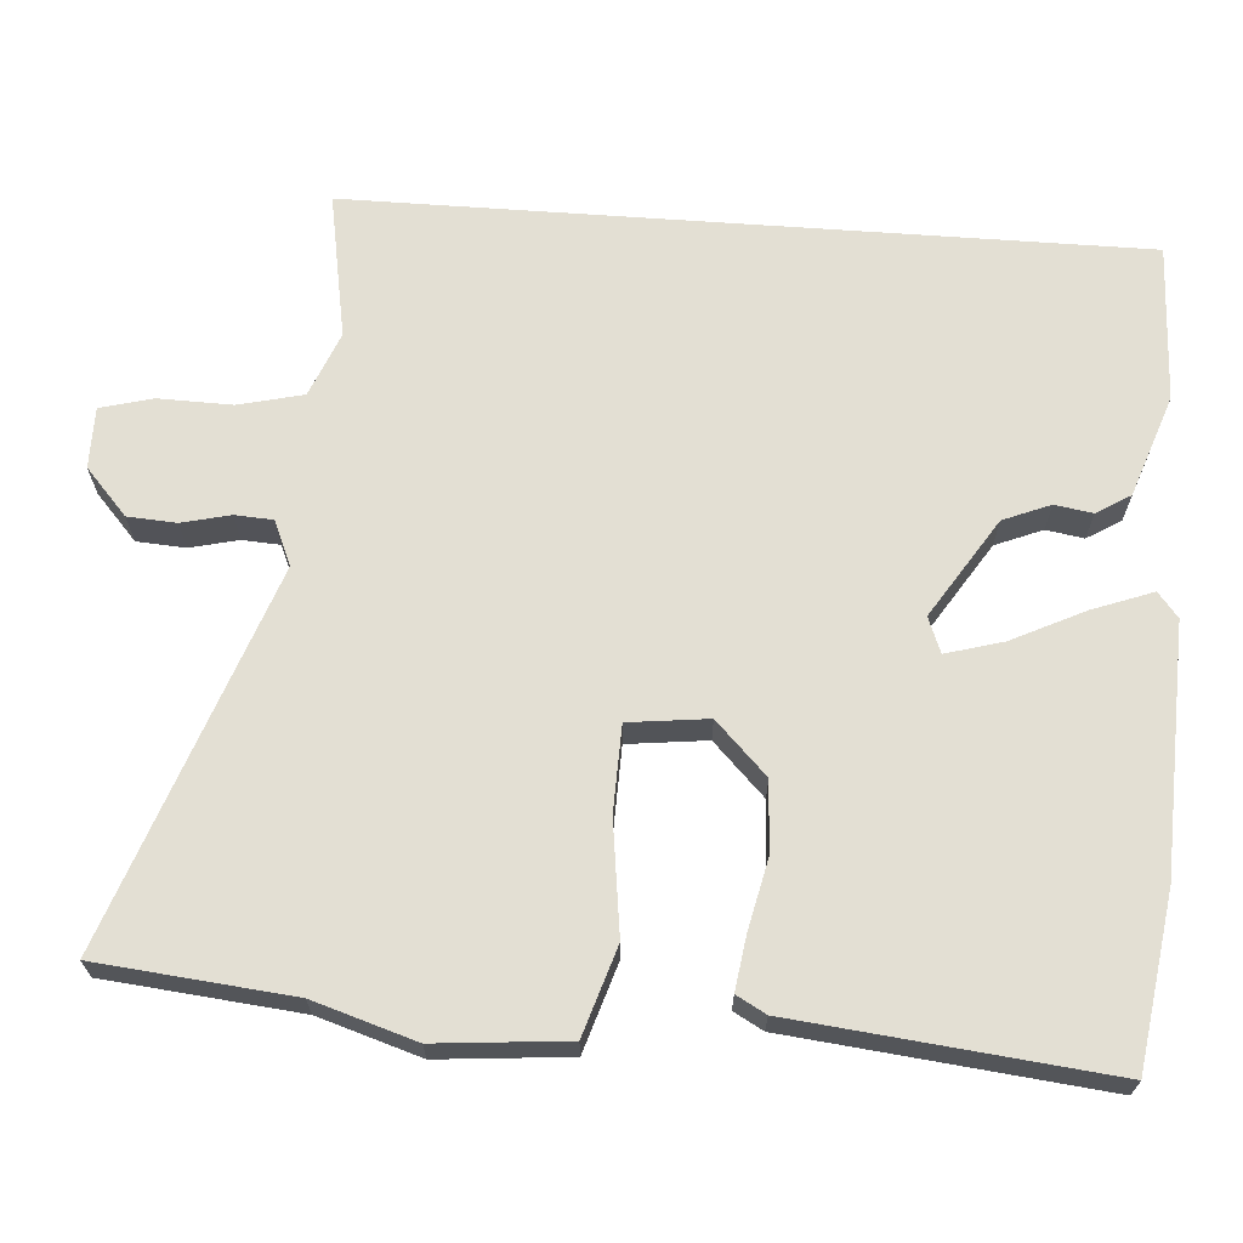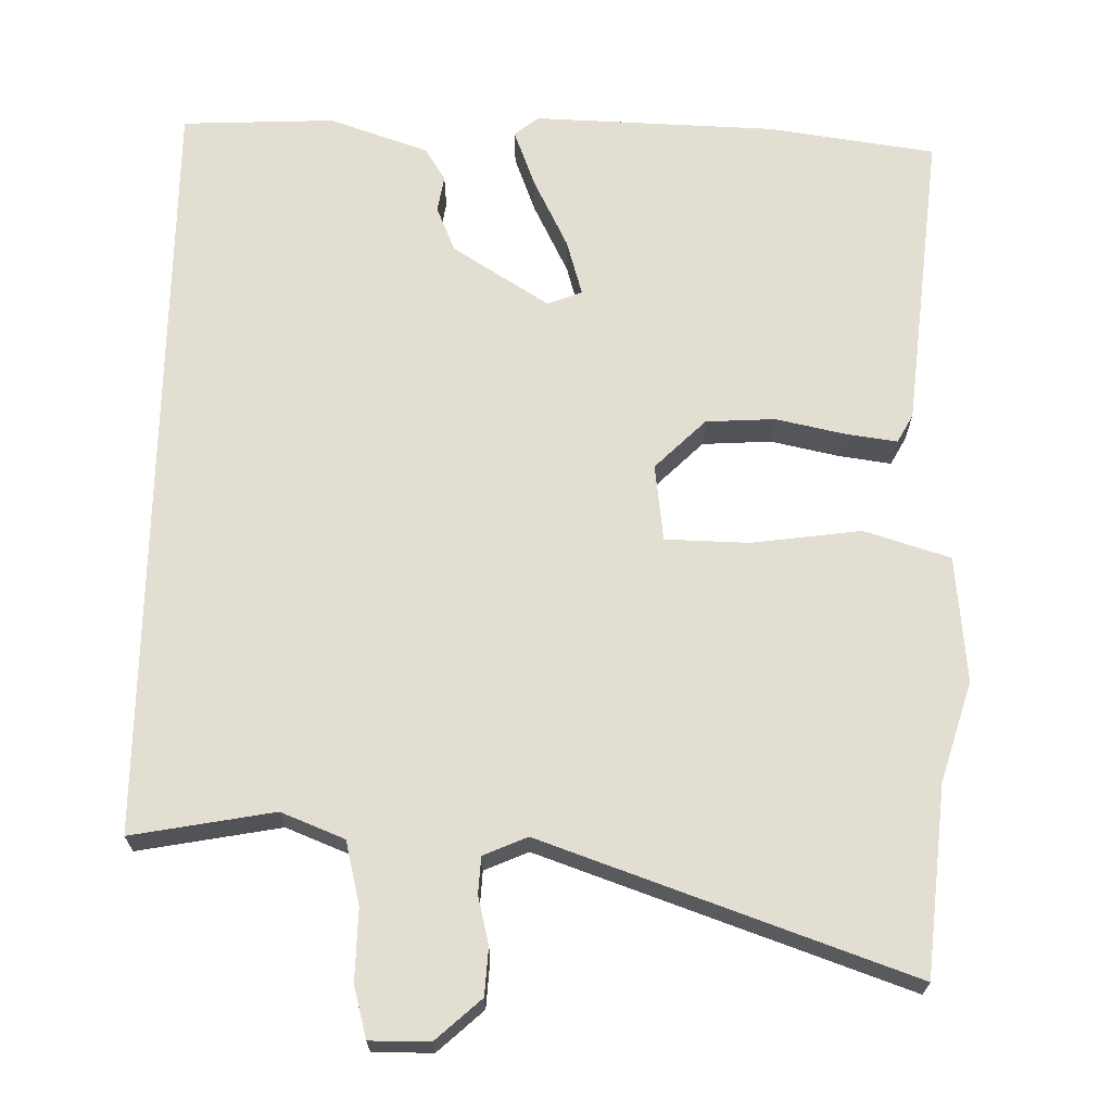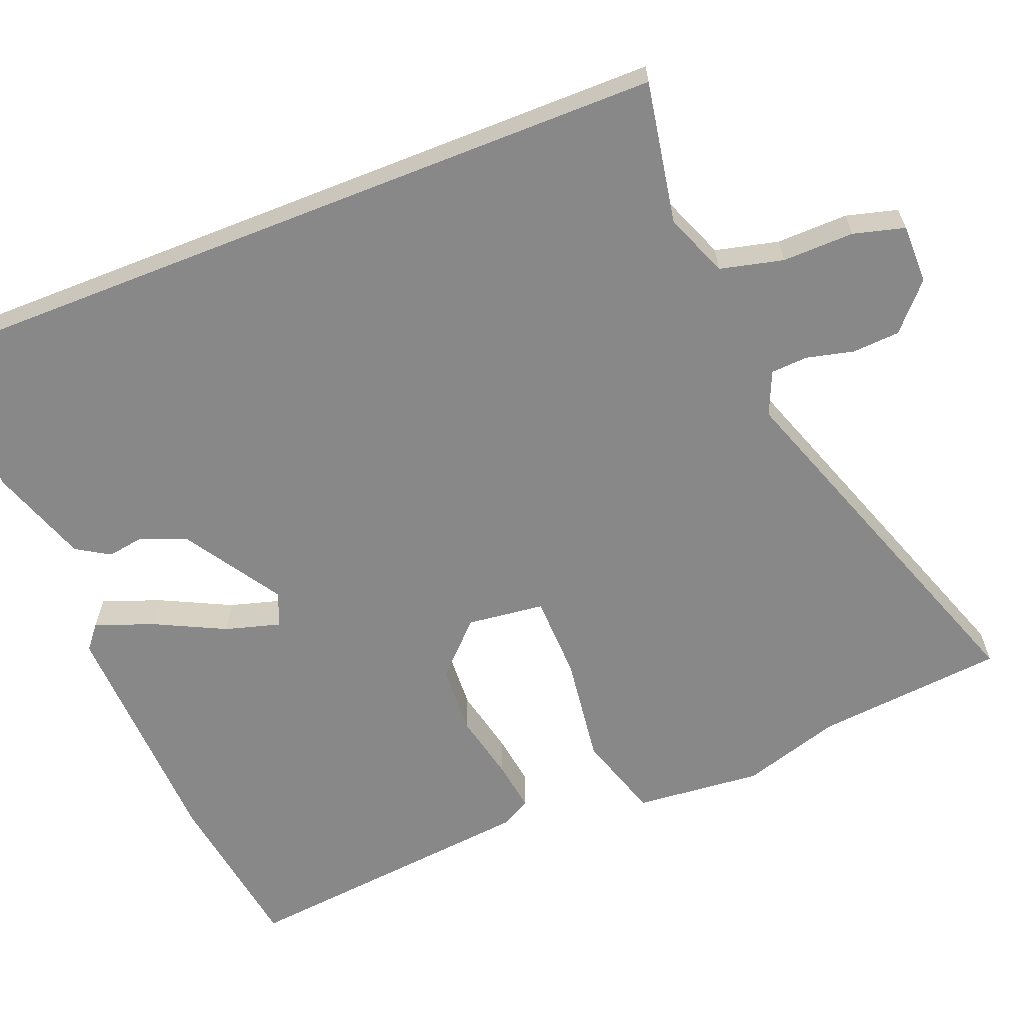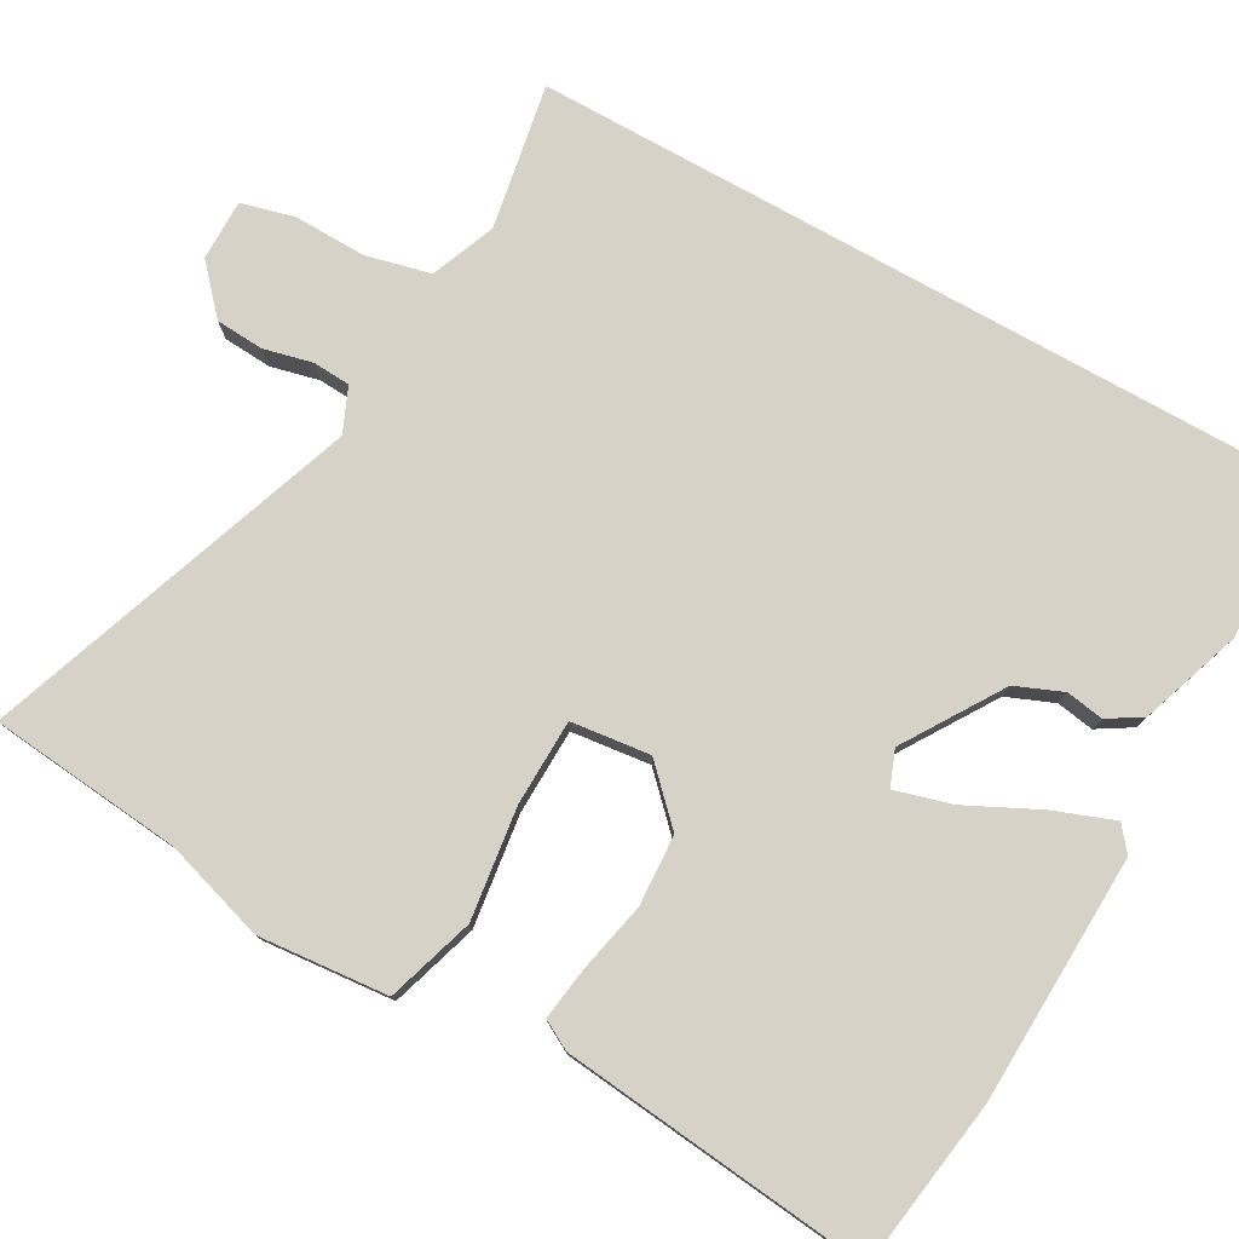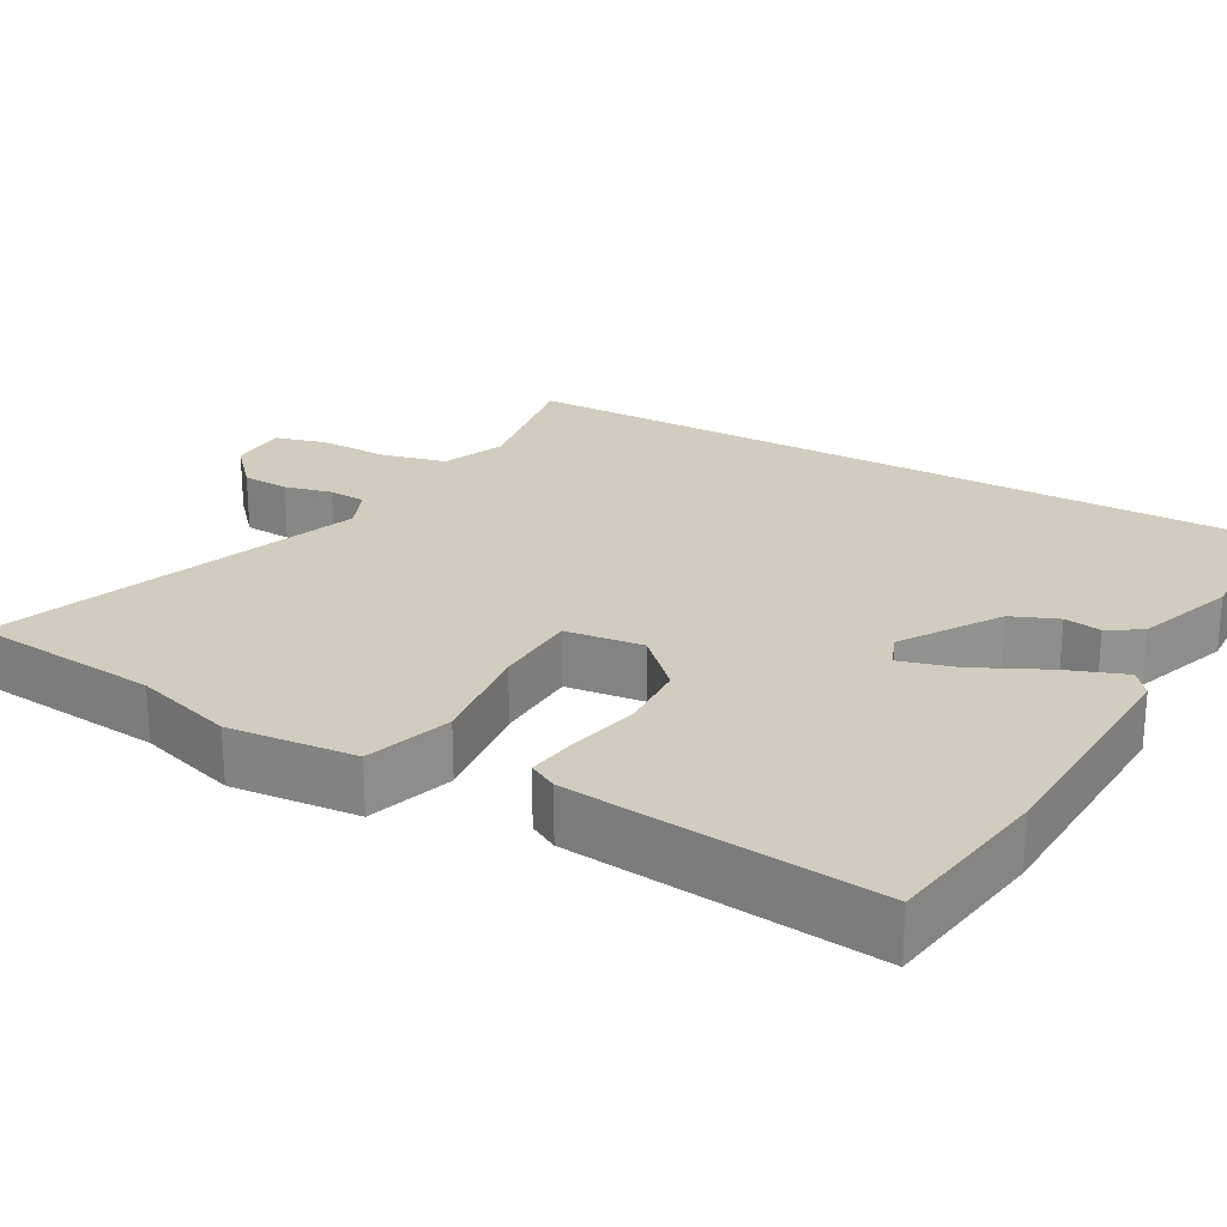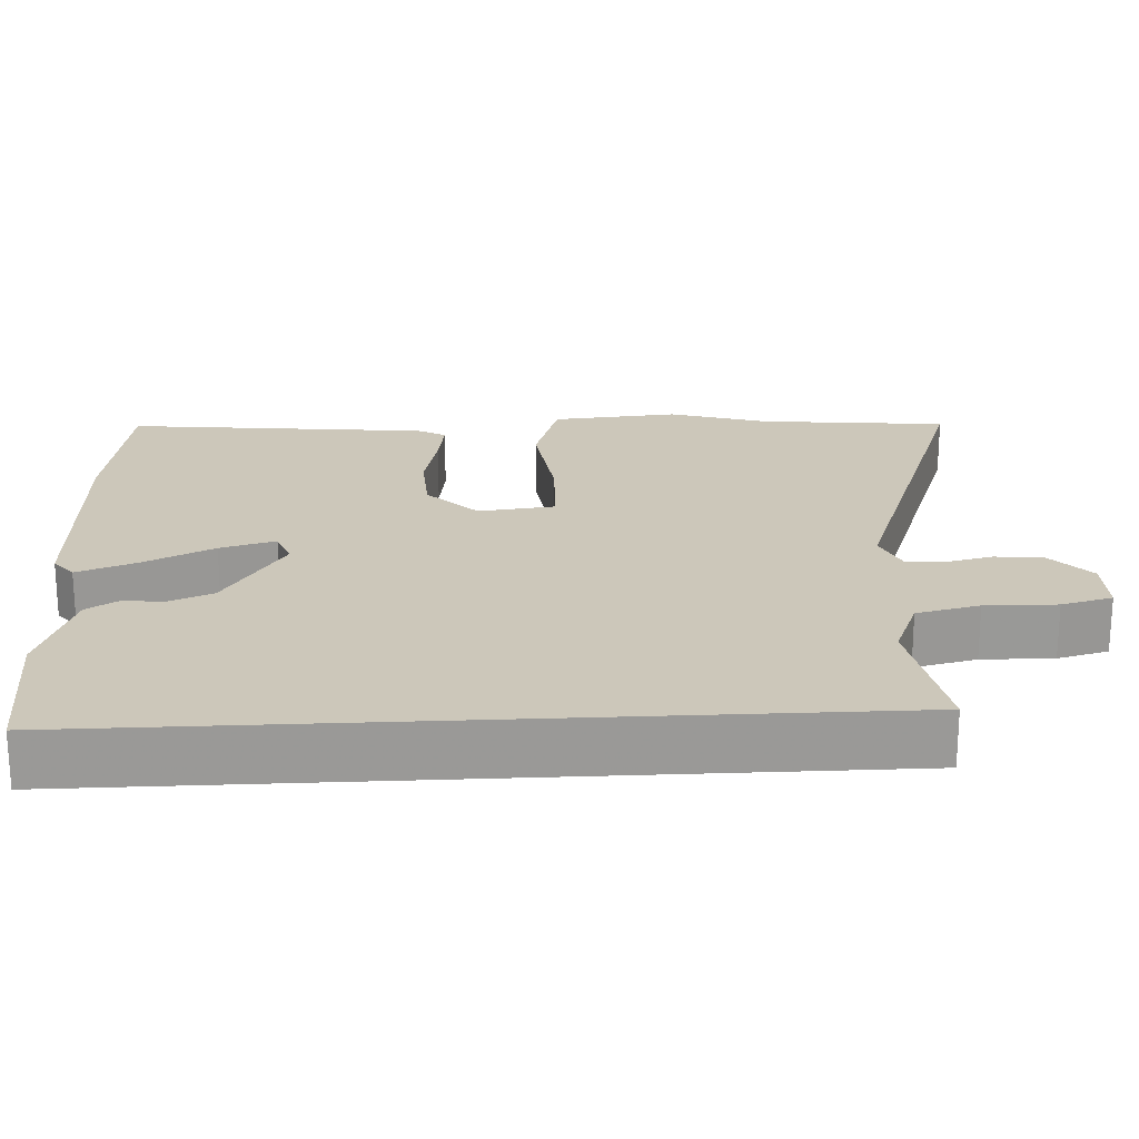
<metadata>
{"format":"obj","ext":"obj","renderer":"f3d","projection":"perspective","resolution":1024,"background":"white","views":[{"elev":66.9,"azim":-85.9,"up":"+Y"},{"elev":67.7,"azim":-179.1,"up":"+Y"},{"elev":-62.9,"azim":111.6,"up":"+Y"},{"elev":77.9,"azim":-60.8,"up":"+Y"},{"elev":24.0,"azim":-60.7,"up":"+Y"},{"elev":21.4,"azim":87.0,"up":"+Y"}]}
</metadata>
<code>
v -0.535 0.07 0.495
v -0.312 0.07 0.528
v 0.01 0.07 0.54
v 0.042 0.07 0.514
v 0.013 0.07 0.436
v -0.033 0.07 0.342
v -0.054 0.07 0.268
v -0.008 0.07 0.25
v 0.12 0.07 0.332
v 0.145 0.07 0.393
v 0.137 0.07 0.442
v 0.164 0.07 0.486
v 0.296 0.07 0.532
v 0.5 0.07 0.524
v 0.5 0.07 -0.497
v 0.311 0.07 -0.463
v 0.227 0.07 -0.497
v 0.207 0.07 -0.581
v 0.209 0.07 -0.676
v 0.191 0.07 -0.744
v 0.112 0.07 -0.744
v 0.052 0.07 -0.69
v 0.048 0.07 -0.627
v 0.063 0.07 -0.564
v 0.06 0.07 -0.515
v 0.002 0.07 -0.49
v -0.484 0.07 -0.663
v -0.509 0.07 -0.412
v -0.55 0.07 -0.28
v -0.535 0.07 -0.111
v -0.421 0.07 -0.075
v -0.276 0.07 -0.094
v -0.164 0.07 -0.091
v -0.152 0.07 0.012
v -0.219 0.07 0.078
v -0.311 0.07 0.083
v -0.402 0.07 0.063
v -0.471 0.07 0.053
v -0.492 0.07 0.091
v -0.535 0 0.495
v -0.312 0 0.528
v 0.01 0 0.54
v 0.042 0 0.514
v 0.013 0 0.436
v -0.033 0 0.342
v -0.054 0 0.268
v -0.008 0 0.25
v 0.12 0 0.332
v 0.145 0 0.393
v 0.137 0 0.442
v 0.164 0 0.486
v 0.296 0 0.532
v 0.5 0 0.524
v 0.5 0 -0.497
v 0.311 0 -0.463
v 0.227 0 -0.497
v 0.207 0 -0.581
v 0.209 0 -0.676
v 0.191 0 -0.744
v 0.112 0 -0.744
v 0.052 0 -0.69
v 0.048 0 -0.627
v 0.063 0 -0.564
v 0.06 0 -0.515
v 0.002 0 -0.49
v -0.484 0 -0.663
v -0.509 0 -0.412
v -0.55 0 -0.28
v -0.535 0 -0.111
v -0.421 0 -0.075
v -0.276 0 -0.094
v -0.164 0 -0.091
v -0.152 0 0.012
v -0.219 0 0.078
v -0.311 0 0.083
v -0.402 0 0.063
v -0.471 0 0.053
v -0.492 0 0.091
f 36 37 38 39
f 36 39 1 2
f 35 36 2 3
f 34 35 3
f 33 34 3
f 29 30 31 32
f 28 29 32 33
f 26 27 28 33
f 25 26 33
f 21 22 23 24
f 21 24 25
f 18 19 20 21
f 17 18 21 25
f 16 17 25 33
f 10 11 12 13
f 9 10 13 14
f 8 9 14 15
f 3 4 5 6
f 3 6 7
f 33 3 7
f 15 16 33
f 7 8 15 33
f 78 77 76 75
f 41 40 78 75
f 42 41 75 74
f 42 74 73
f 42 73 72
f 71 70 69 68
f 72 71 68 67
f 72 67 66 65
f 72 65 64
f 63 62 61 60
f 64 63 60
f 60 59 58 57
f 64 60 57 56
f 72 64 56 55
f 52 51 50 49
f 53 52 49 48
f 54 53 48 47
f 45 44 43 42
f 46 45 42
f 46 42 72
f 72 55 54
f 72 54 47 46
f 1 40 41 2
f 2 41 42 3
f 3 42 43 4
f 4 43 44 5
f 5 44 45 6
f 6 45 46 7
f 7 46 47 8
f 8 47 48 9
f 9 48 49 10
f 10 49 50 11
f 11 50 51 12
f 12 51 52 13
f 13 52 53 14
f 14 53 54 15
f 15 54 55 16
f 16 55 56 17
f 17 56 57 18
f 18 57 58 19
f 19 58 59 20
f 20 59 60 21
f 21 60 61 22
f 22 61 62 23
f 23 62 63 24
f 24 63 64 25
f 25 64 65 26
f 26 65 66 27
f 27 66 67 28
f 28 67 68 29
f 29 68 69 30
f 30 69 70 31
f 31 70 71 32
f 32 71 72 33
f 33 72 73 34
f 34 73 74 35
f 35 74 75 36
f 36 75 76 37
f 37 76 77 38
f 38 77 78 39
f 39 78 40 1

</code>
